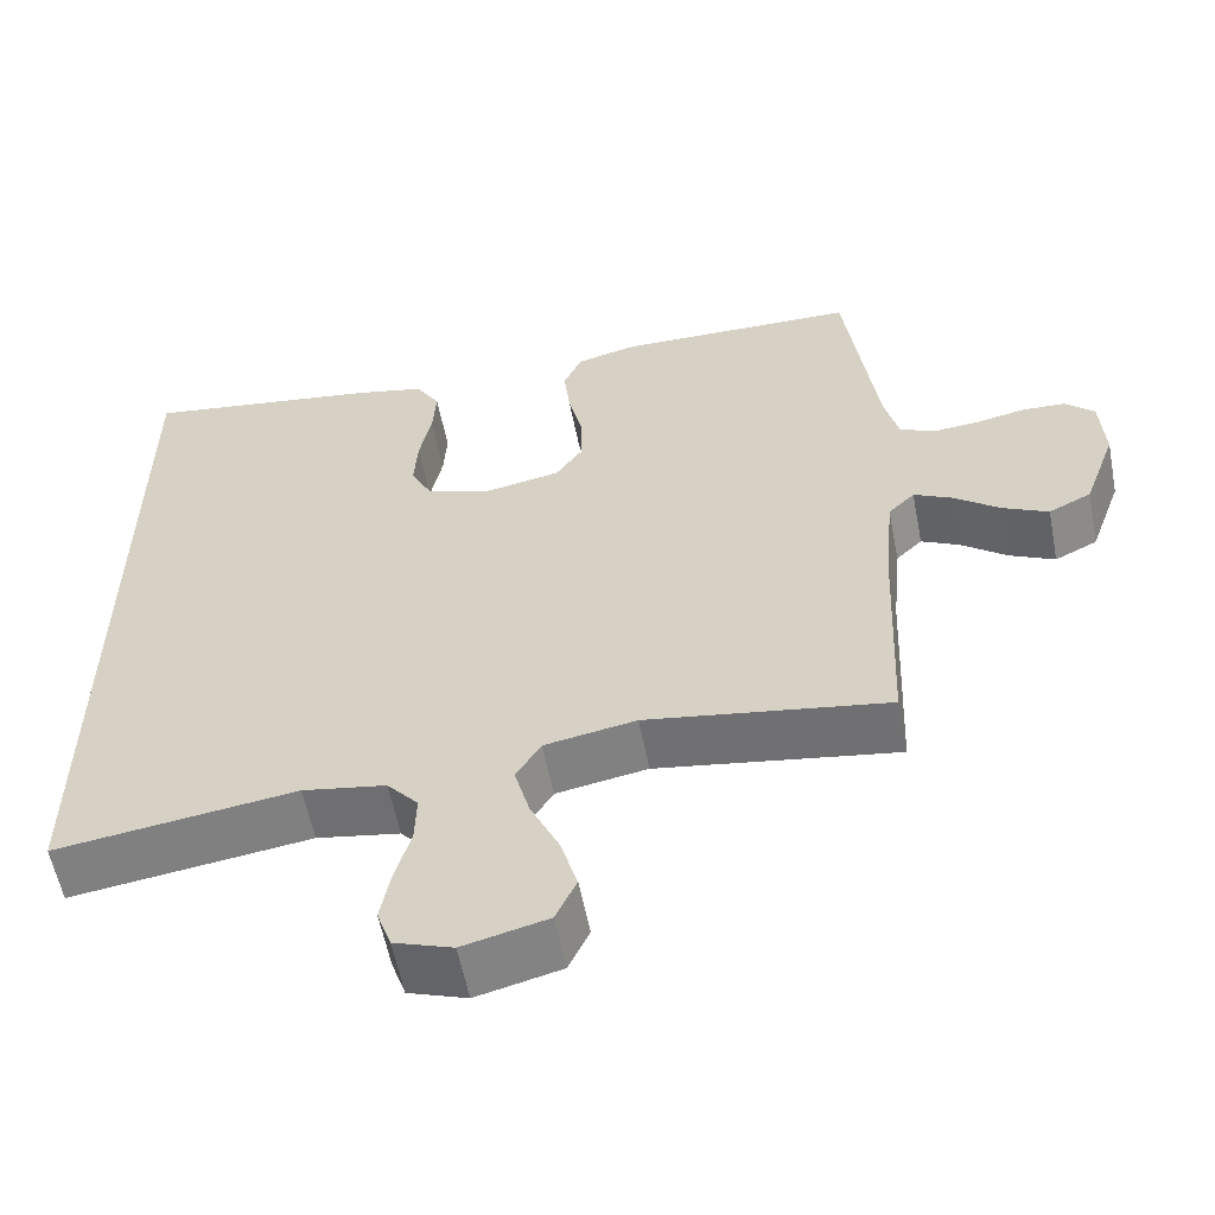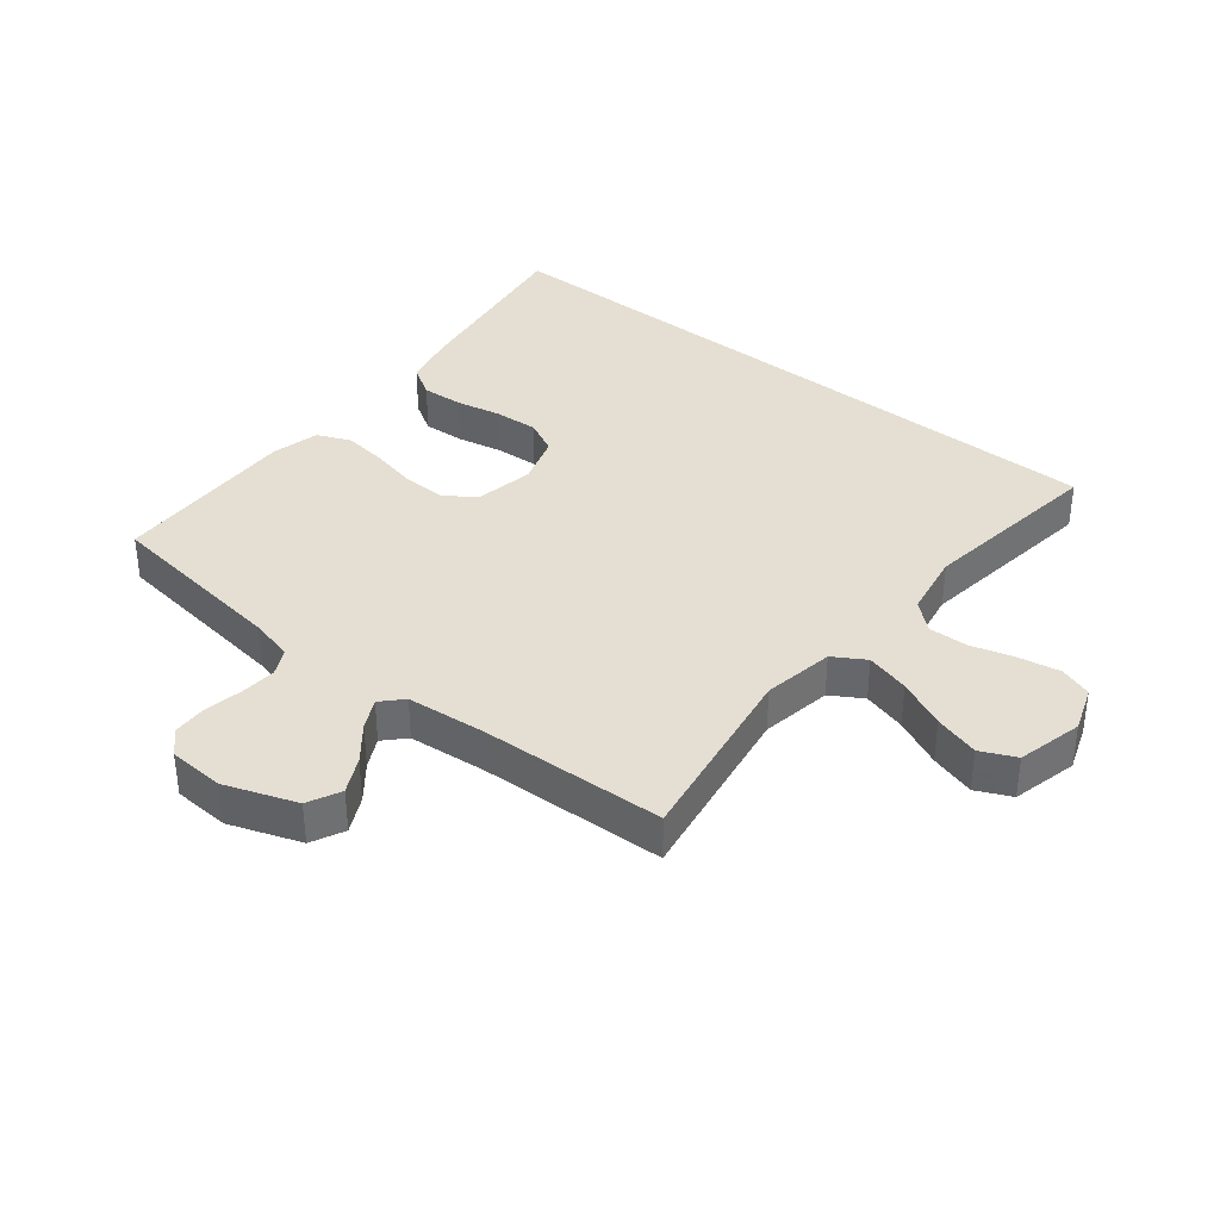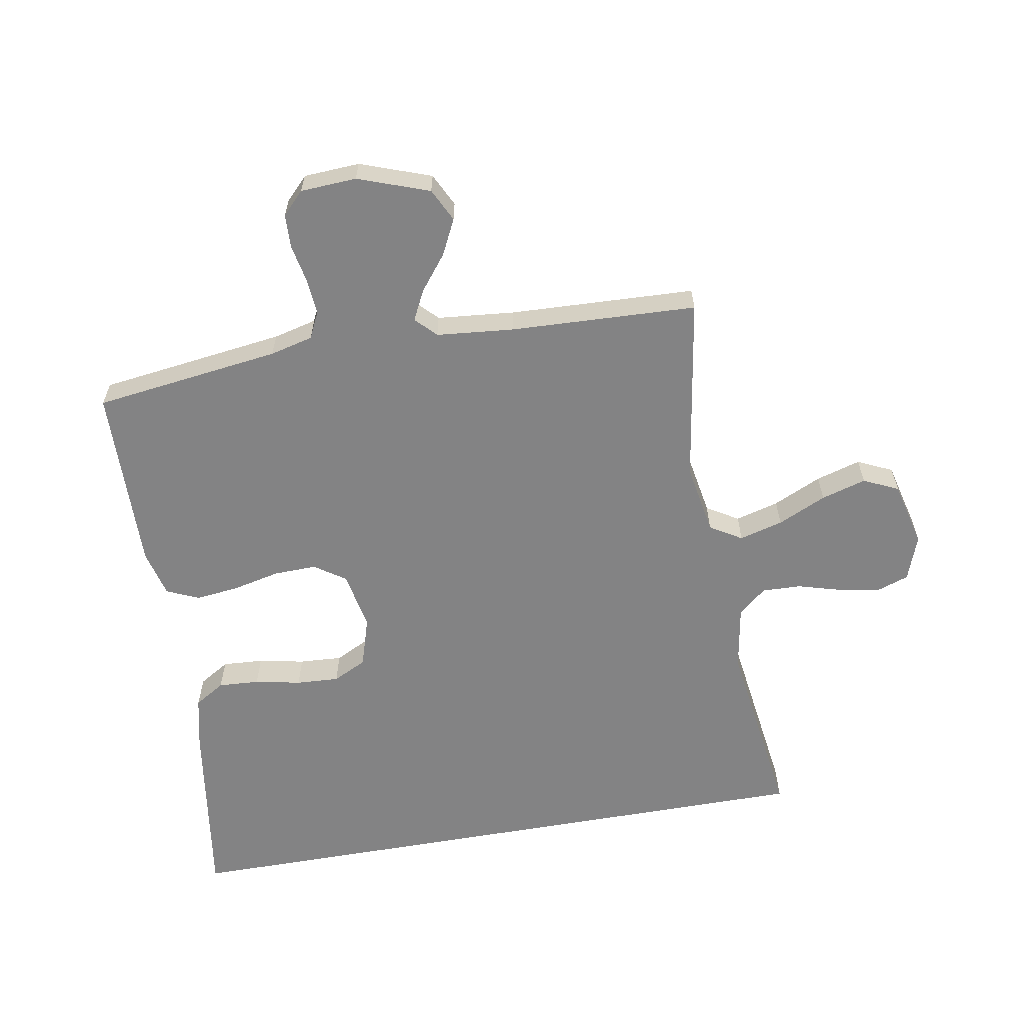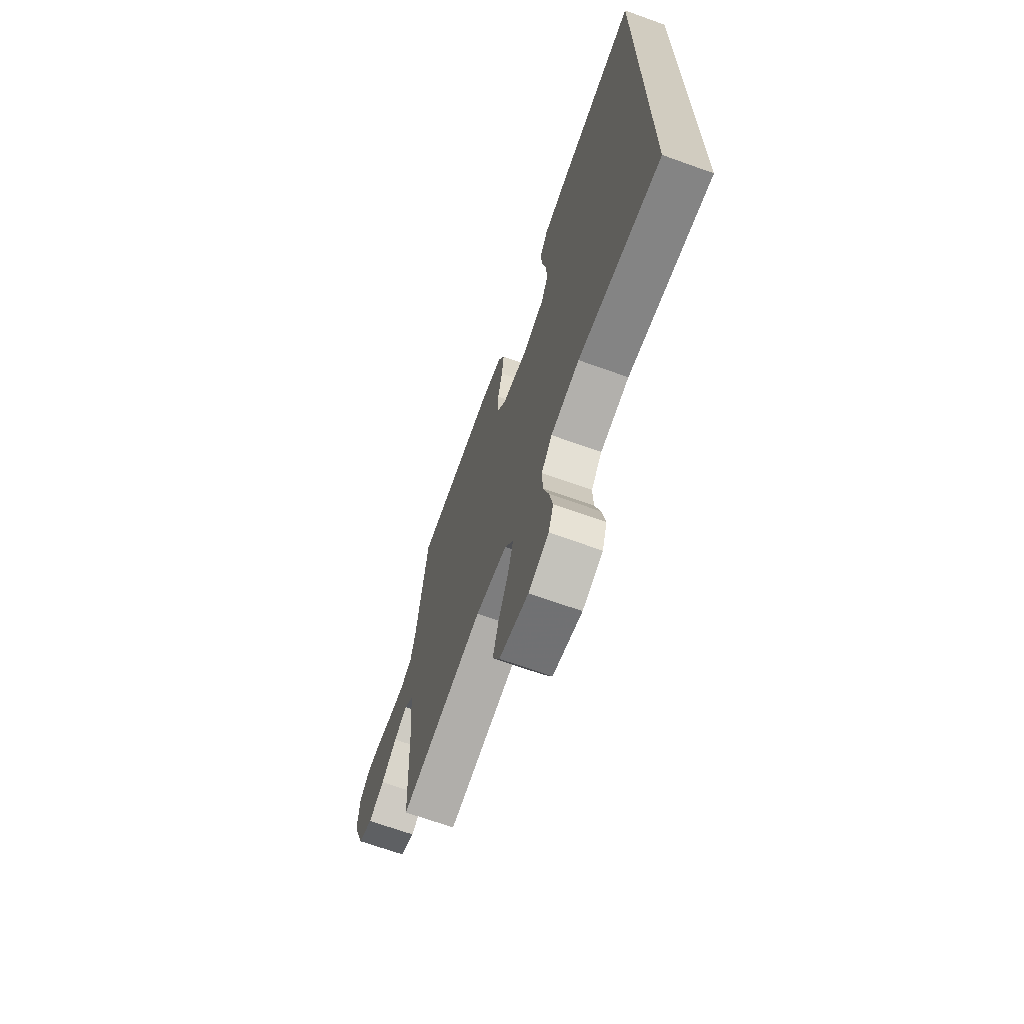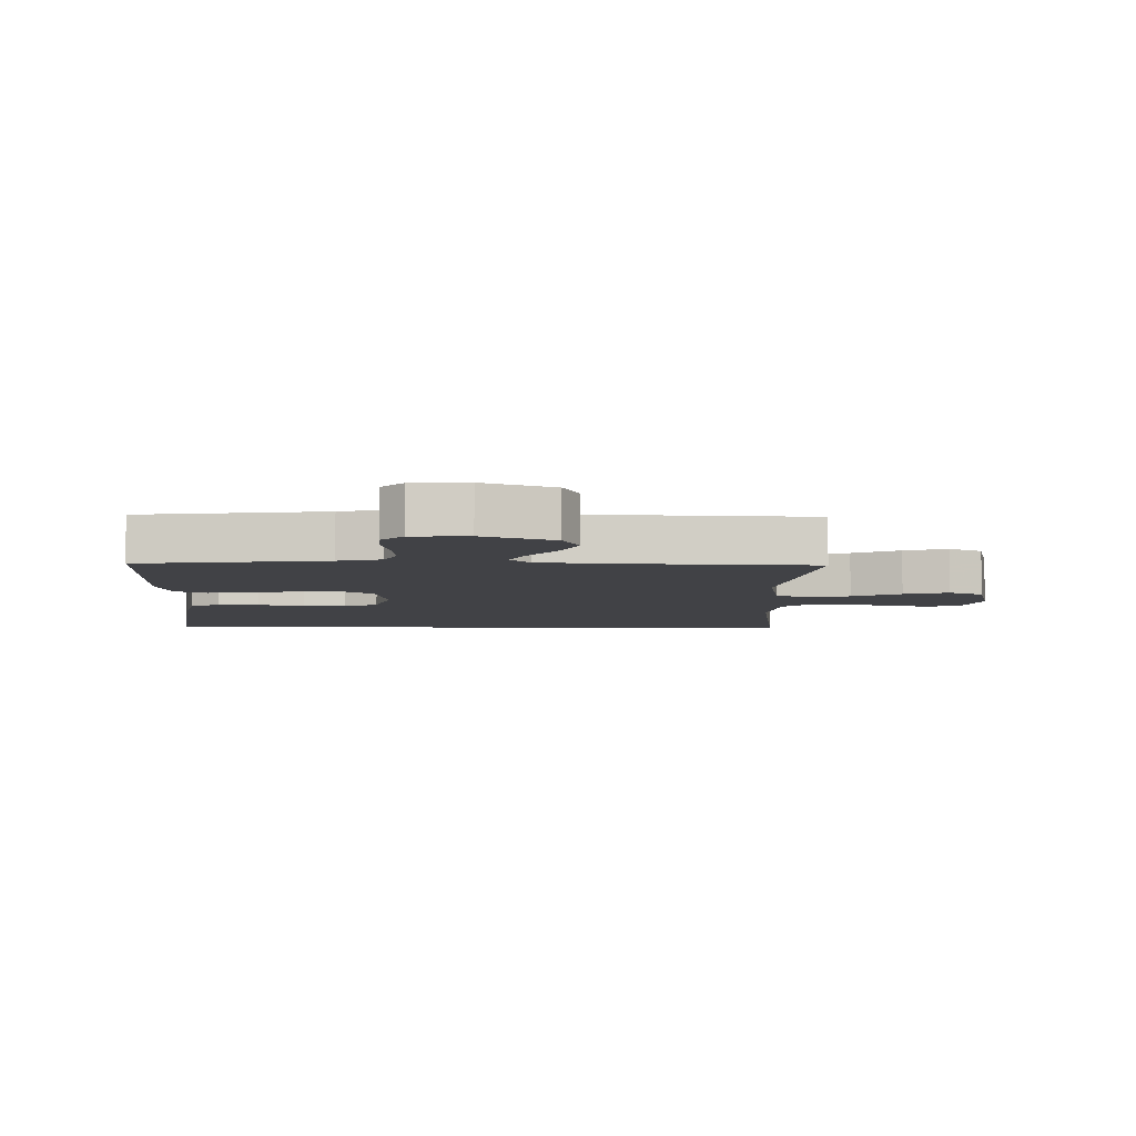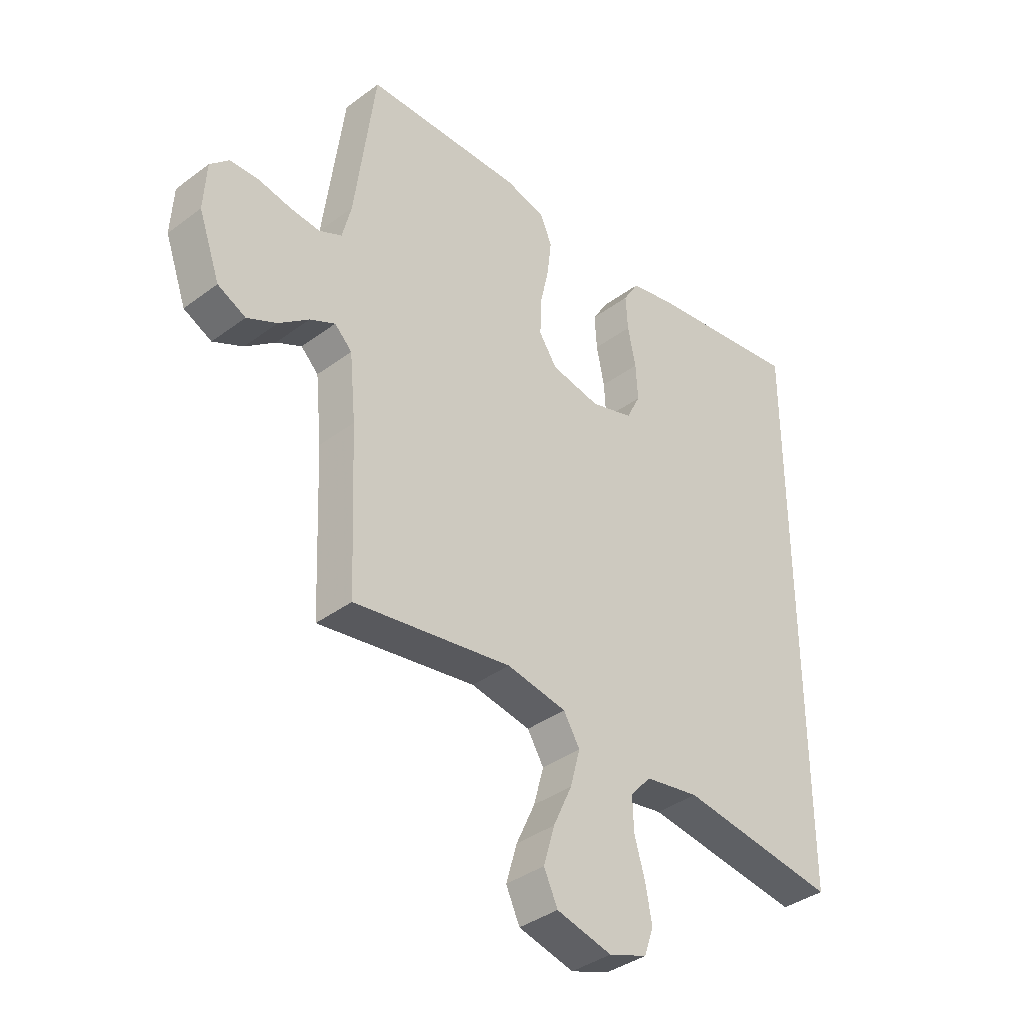
<metadata>
{"format":"obj","ext":"obj","renderer":"f3d","projection":"perspective","resolution":1024,"background":"white","views":[{"elev":-58.1,"azim":11.0,"up":"+Z"},{"elev":37.0,"azim":128.7,"up":"+Y"},{"elev":-61.2,"azim":100.0,"up":"+Y"},{"elev":-69.0,"azim":-109.7,"up":"+Z"},{"elev":-6.6,"azim":88.7,"up":"+Y"},{"elev":-38.0,"azim":133.4,"up":"+Z"}]}
</metadata>
<code>
v -0.5 0.07 -0.526
v -0.5 0.07 0.553
v -0.2 0.07 0.509
v -0.115 0.07 0.49
v -0.085 0.07 0.441
v -0.089 0.07 0.375
v -0.104 0.07 0.301
v -0.108 0.07 0.232
v -0.081 0.07 0.178
v 0 0.07 0.153
v 0.094 0.07 0.171
v 0.128 0.07 0.221
v 0.126 0.07 0.29
v 0.109 0.07 0.366
v 0.101 0.07 0.435
v 0.124 0.07 0.487
v 0.2 0.07 0.506
v 0.5 0.07 0.5
v 0.539 0.07 0.2
v 0.556 0.07 0.131
v 0.599 0.07 0.11
v 0.657 0.07 0.115
v 0.718 0.07 0.127
v 0.772 0.07 0.125
v 0.808 0.07 0.09
v 0.813 0.07 0
v 0.772 0.07 -0.114
v 0.719 0.07 -0.14
v 0.662 0.07 -0.112
v 0.606 0.07 -0.068
v 0.558 0.07 -0.044
v 0.525 0.07 -0.076
v 0.513 0.07 -0.2
v 0.5 0.07 -0.5
v 0.2 0.07 -0.452
v 0.086 0.07 -0.472
v 0.055 0.07 -0.523
v 0.074 0.07 -0.593
v 0.11 0.07 -0.671
v 0.131 0.07 -0.743
v 0.105 0.07 -0.799
v 0 0.07 -0.825
v -0.073 0.07 -0.799
v -0.091 0.07 -0.747
v -0.079 0.07 -0.681
v -0.059 0.07 -0.611
v -0.057 0.07 -0.548
v -0.096 0.07 -0.503
v -0.2 0.07 -0.485
v -0.5 0 -0.526
v -0.5 0 0.553
v -0.2 0 0.509
v -0.115 0 0.49
v -0.085 0 0.441
v -0.089 0 0.375
v -0.104 0 0.301
v -0.108 0 0.232
v -0.081 0 0.178
v 0 0 0.153
v 0.094 0 0.171
v 0.128 0 0.221
v 0.126 0 0.29
v 0.109 0 0.366
v 0.101 0 0.435
v 0.124 0 0.487
v 0.2 0 0.506
v 0.5 0 0.5
v 0.539 0 0.2
v 0.556 0 0.131
v 0.599 0 0.11
v 0.657 0 0.115
v 0.718 0 0.127
v 0.772 0 0.125
v 0.808 0 0.09
v 0.813 0 0
v 0.772 0 -0.114
v 0.719 0 -0.14
v 0.662 0 -0.112
v 0.606 0 -0.068
v 0.558 0 -0.044
v 0.525 0 -0.076
v 0.513 0 -0.2
v 0.5 0 -0.5
v 0.2 0 -0.452
v 0.086 0 -0.472
v 0.055 0 -0.523
v 0.074 0 -0.593
v 0.11 0 -0.671
v 0.131 0 -0.743
v 0.105 0 -0.799
v 0 0 -0.825
v -0.073 0 -0.799
v -0.091 0 -0.747
v -0.079 0 -0.681
v -0.059 0 -0.611
v -0.057 0 -0.548
v -0.096 0 -0.503
v -0.2 0 -0.485
f 43 44 45 46
f 41 42 43 46
f 41 46 47
f 38 39 40 41
f 37 38 41 47
f 36 37 47 48
f 33 34 35
f 32 33 35 36
f 31 32 36 48
f 27 28 29 30
f 27 30 31
f 26 27 31
f 25 26 31
f 22 23 24 25
f 21 22 25 31
f 20 21 31 48
f 16 17 18 19
f 13 14 15 16
f 12 13 16 19
f 11 12 19 20
f 4 5 6 7
f 4 7 8
f 3 4 8
f 49 1 2 3
f 49 3 8
f 48 49 8 9
f 10 11 20 48
f 9 10 48
f 95 94 93 92
f 95 92 91 90
f 96 95 90
f 90 89 88 87
f 96 90 87 86
f 97 96 86 85
f 84 83 82
f 85 84 82 81
f 97 85 81 80
f 79 78 77 76
f 80 79 76
f 80 76 75
f 80 75 74
f 74 73 72 71
f 80 74 71 70
f 97 80 70 69
f 68 67 66 65
f 65 64 63 62
f 68 65 62 61
f 69 68 61 60
f 56 55 54 53
f 57 56 53
f 57 53 52
f 52 51 50 98
f 57 52 98
f 58 57 98 97
f 97 69 60 59
f 97 59 58
f 1 50 51 2
f 2 51 52 3
f 3 52 53 4
f 4 53 54 5
f 5 54 55 6
f 6 55 56 7
f 7 56 57 8
f 8 57 58 9
f 9 58 59 10
f 10 59 60 11
f 11 60 61 12
f 12 61 62 13
f 13 62 63 14
f 14 63 64 15
f 15 64 65 16
f 16 65 66 17
f 17 66 67 18
f 18 67 68 19
f 19 68 69 20
f 20 69 70 21
f 21 70 71 22
f 22 71 72 23
f 23 72 73 24
f 24 73 74 25
f 25 74 75 26
f 26 75 76 27
f 27 76 77 28
f 28 77 78 29
f 29 78 79 30
f 30 79 80 31
f 31 80 81 32
f 32 81 82 33
f 33 82 83 34
f 34 83 84 35
f 35 84 85 36
f 36 85 86 37
f 37 86 87 38
f 38 87 88 39
f 39 88 89 40
f 40 89 90 41
f 41 90 91 42
f 42 91 92 43
f 43 92 93 44
f 44 93 94 45
f 45 94 95 46
f 46 95 96 47
f 47 96 97 48
f 48 97 98 49
f 49 98 50 1

</code>
